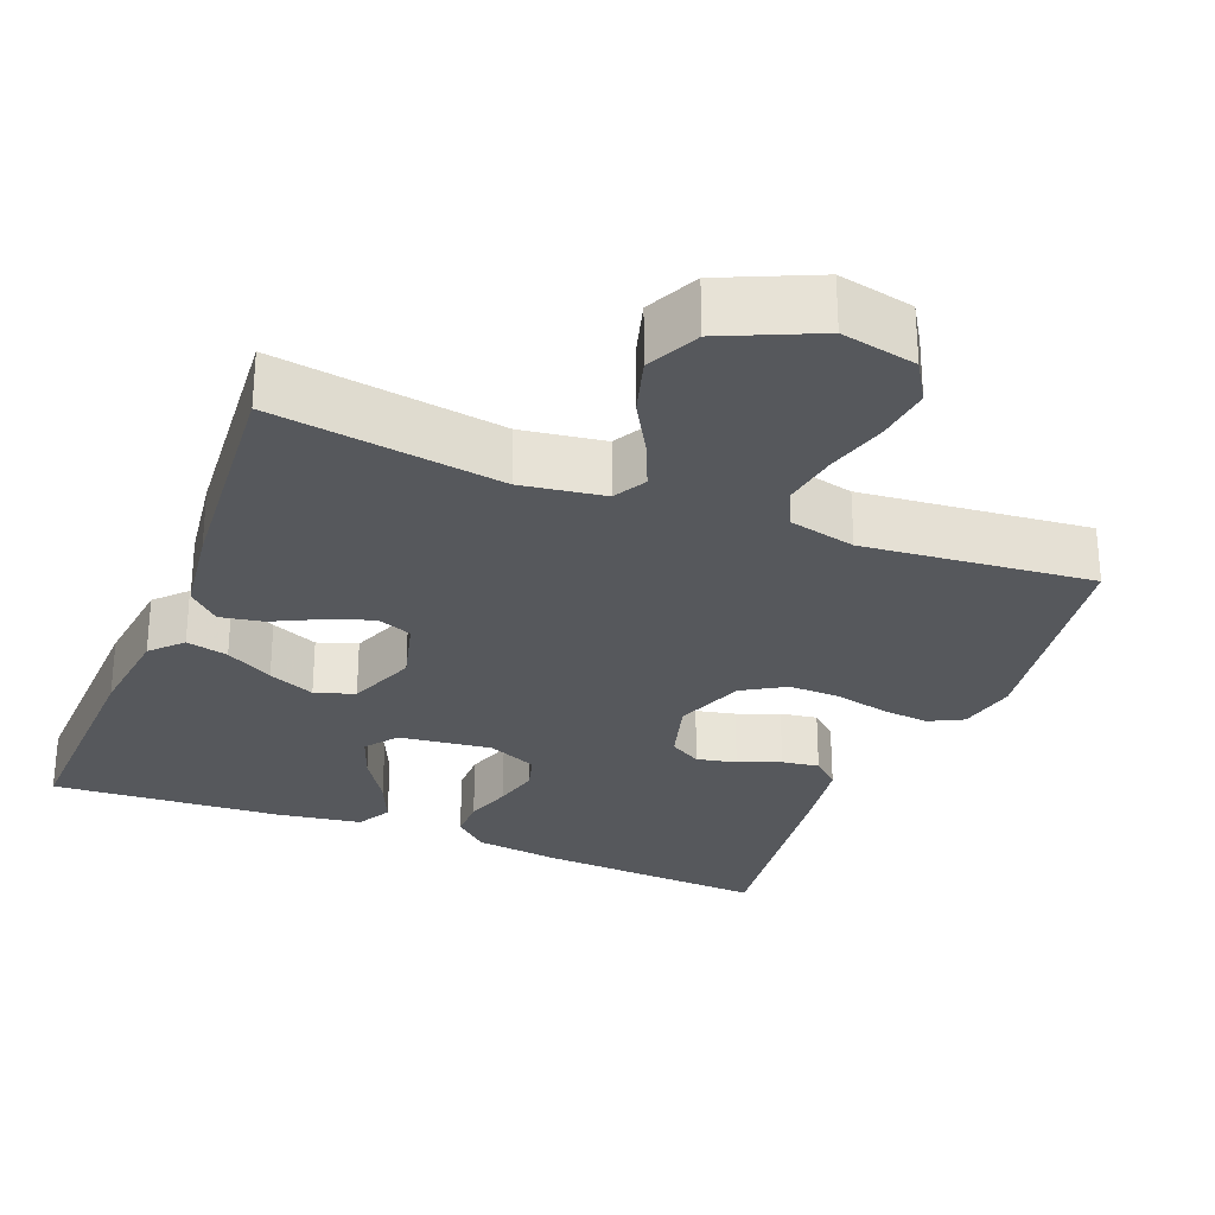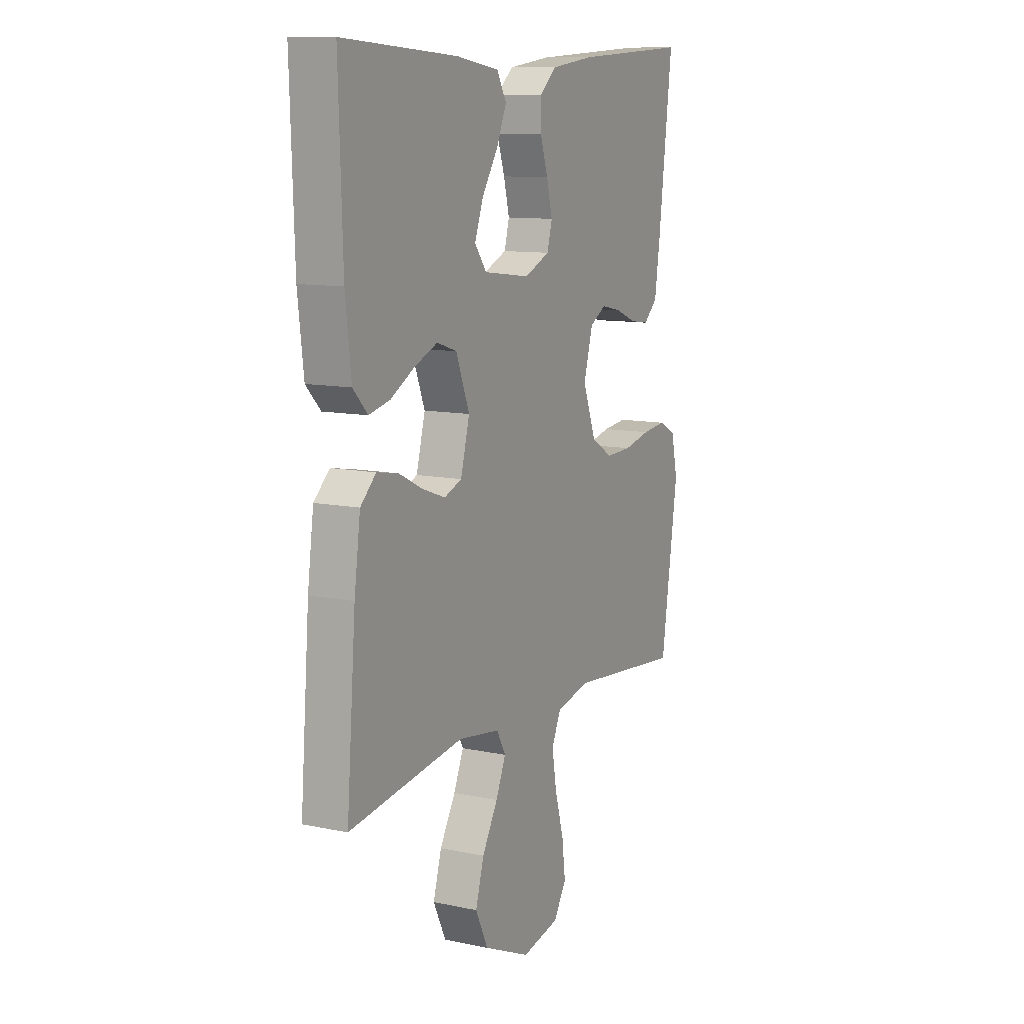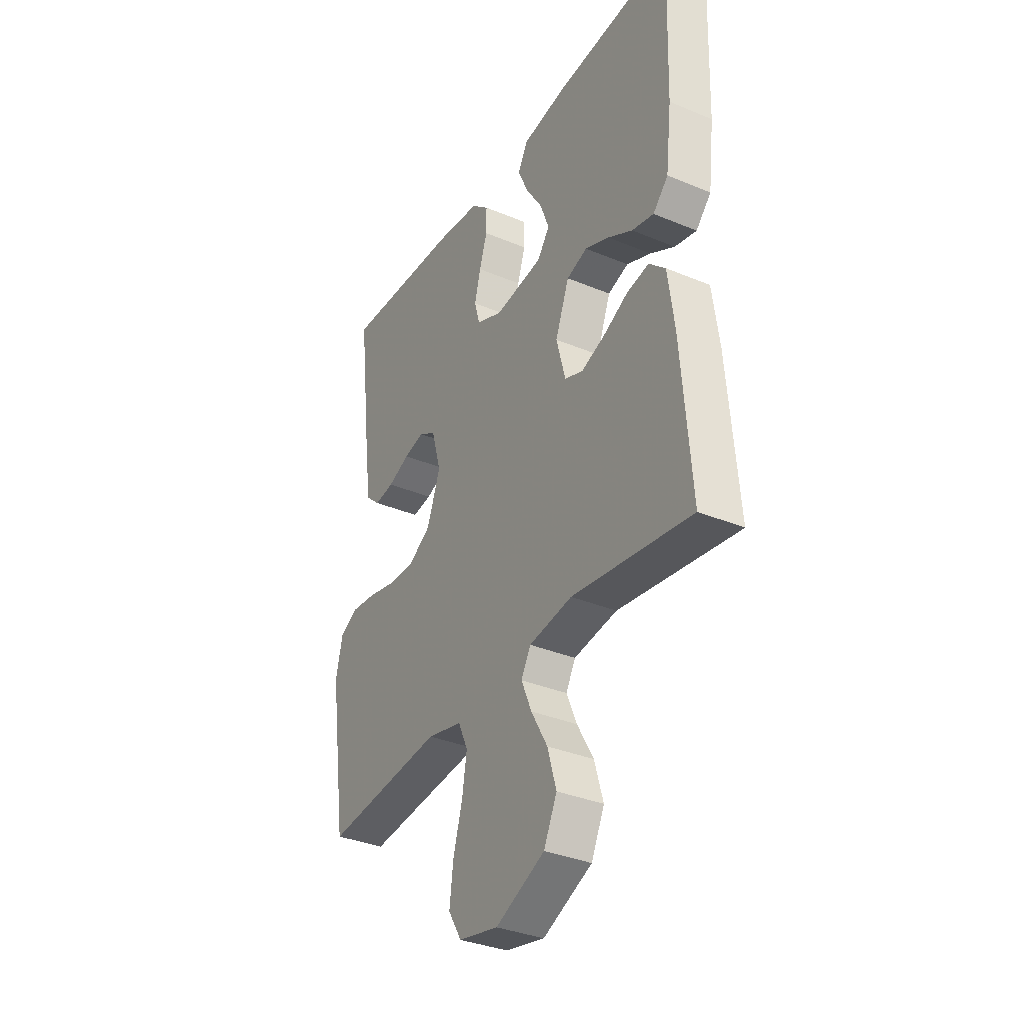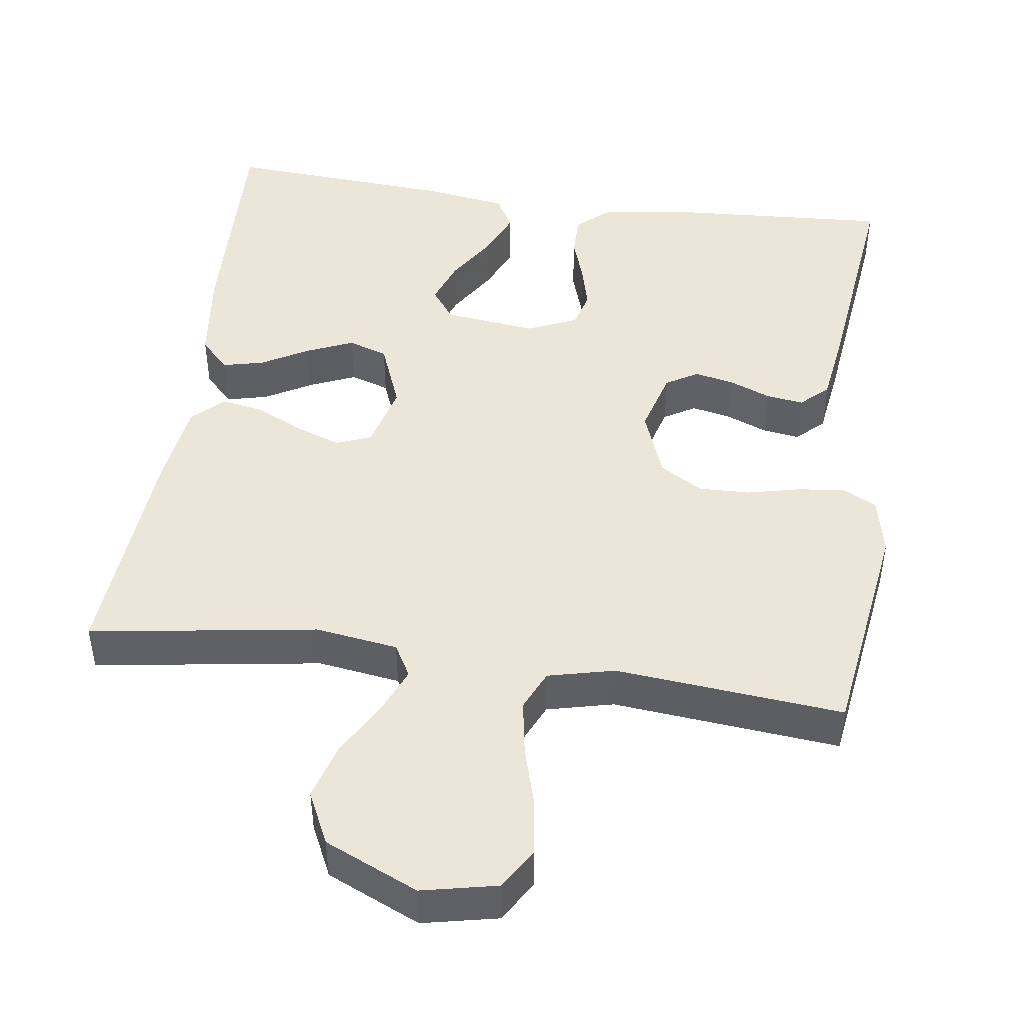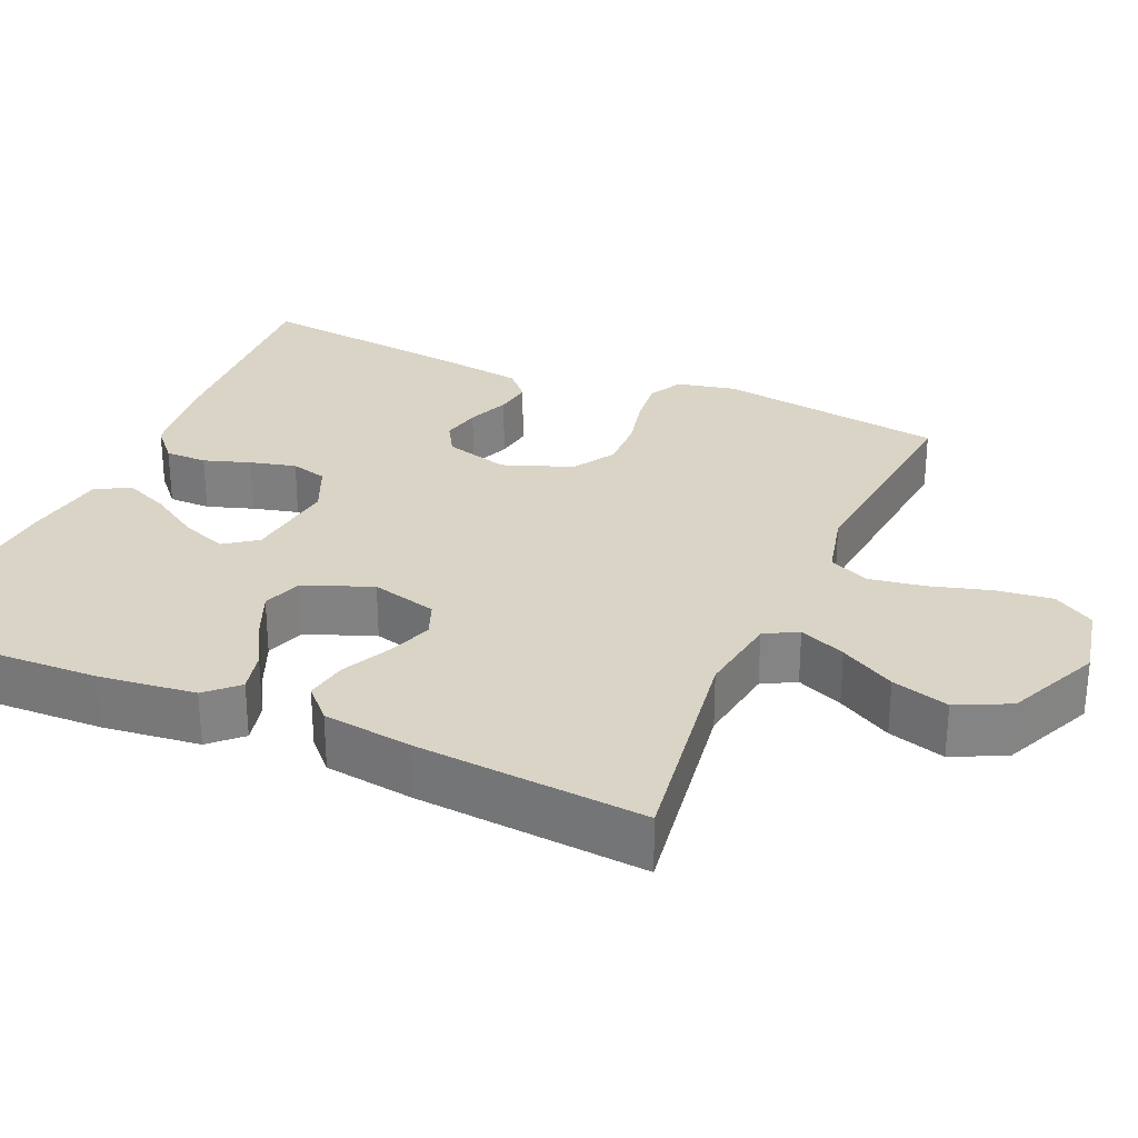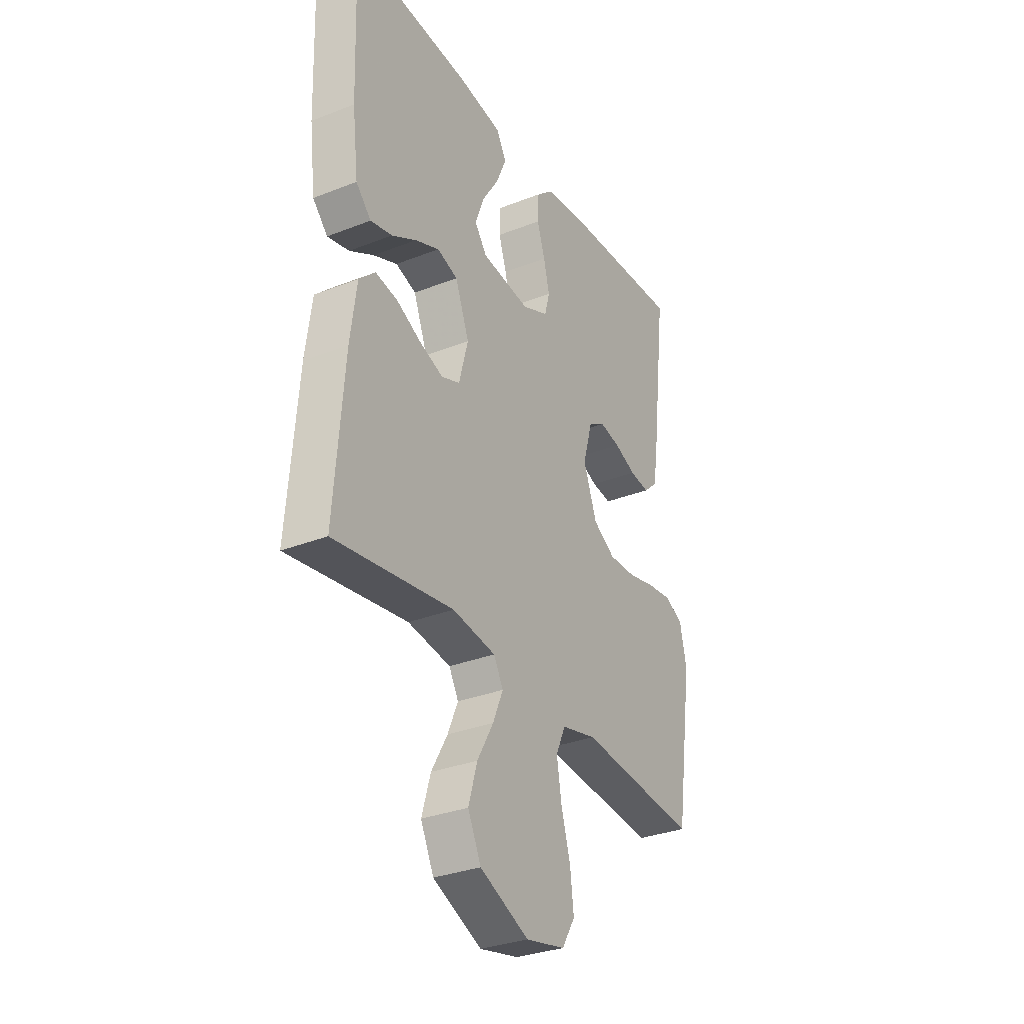
<metadata>
{"format":"obj","ext":"obj","renderer":"f3d","projection":"perspective","resolution":1024,"background":"white","views":[{"elev":-28.3,"azim":158.4,"up":"+Y"},{"elev":10.9,"azim":117.6,"up":"+Z"},{"elev":-34.7,"azim":60.8,"up":"+Z"},{"elev":46.4,"azim":-172.1,"up":"+Y"},{"elev":28.9,"azim":113.6,"up":"+Y"},{"elev":-31.7,"azim":119.0,"up":"+Z"}]}
</metadata>
<code>
v -0.5 0.07 -0.5
v -0.544 0.07 -0.2
v -0.527 0.07 -0.123
v -0.482 0.07 -0.1
v -0.42 0.07 -0.107
v -0.35 0.07 -0.123
v -0.282 0.07 -0.125
v -0.226 0.07 -0.091
v -0.192 0.07 0
v -0.216 0.07 0.085
v -0.258 0.07 0.11
v -0.31 0.07 0.099
v -0.365 0.07 0.077
v -0.414 0.07 0.07
v -0.45 0.07 0.103
v -0.464 0.07 0.2
v -0.5 0.07 0.5
v -0.2 0.07 0.482
v -0.088 0.07 0.467
v -0.044 0.07 0.428
v -0.044 0.07 0.373
v -0.064 0.07 0.312
v -0.079 0.07 0.252
v -0.066 0.07 0.204
v 0 0.07 0.175
v 0.122 0.07 0.19
v 0.153 0.07 0.232
v 0.131 0.07 0.292
v 0.089 0.07 0.358
v 0.063 0.07 0.418
v 0.088 0.07 0.463
v 0.2 0.07 0.48
v 0.5 0.07 0.5
v 0.49 0.07 0.2
v 0.475 0.07 0.073
v 0.437 0.07 0.033
v 0.382 0.07 0.046
v 0.32 0.07 0.081
v 0.259 0.07 0.107
v 0.207 0.07 0.09
v 0.172 0.07 0
v 0.195 0.07 -0.087
v 0.241 0.07 -0.105
v 0.3 0.07 -0.084
v 0.363 0.07 -0.053
v 0.419 0.07 -0.043
v 0.46 0.07 -0.082
v 0.476 0.07 -0.2
v 0.5 0.07 -0.5
v 0.2 0.07 -0.455
v 0.091 0.07 -0.471
v 0.067 0.07 -0.514
v 0.093 0.07 -0.575
v 0.134 0.07 -0.647
v 0.156 0.07 -0.722
v 0.123 0.07 -0.791
v 0 0.07 -0.846
v -0.099 0.07 -0.825
v -0.132 0.07 -0.771
v -0.123 0.07 -0.698
v -0.1 0.07 -0.618
v -0.088 0.07 -0.545
v -0.112 0.07 -0.492
v -0.2 0.07 -0.471
v -0.5 0 -0.5
v -0.544 0 -0.2
v -0.527 0 -0.123
v -0.482 0 -0.1
v -0.42 0 -0.107
v -0.35 0 -0.123
v -0.282 0 -0.125
v -0.226 0 -0.091
v -0.192 0 0
v -0.216 0 0.085
v -0.258 0 0.11
v -0.31 0 0.099
v -0.365 0 0.077
v -0.414 0 0.07
v -0.45 0 0.103
v -0.464 0 0.2
v -0.5 0 0.5
v -0.2 0 0.482
v -0.088 0 0.467
v -0.044 0 0.428
v -0.044 0 0.373
v -0.064 0 0.312
v -0.079 0 0.252
v -0.066 0 0.204
v 0 0 0.175
v 0.122 0 0.19
v 0.153 0 0.232
v 0.131 0 0.292
v 0.089 0 0.358
v 0.063 0 0.418
v 0.088 0 0.463
v 0.2 0 0.48
v 0.5 0 0.5
v 0.49 0 0.2
v 0.475 0 0.073
v 0.437 0 0.033
v 0.382 0 0.046
v 0.32 0 0.081
v 0.259 0 0.107
v 0.207 0 0.09
v 0.172 0 0
v 0.195 0 -0.087
v 0.241 0 -0.105
v 0.3 0 -0.084
v 0.363 0 -0.053
v 0.419 0 -0.043
v 0.46 0 -0.082
v 0.476 0 -0.2
v 0.5 0 -0.5
v 0.2 0 -0.455
v 0.091 0 -0.471
v 0.067 0 -0.514
v 0.093 0 -0.575
v 0.134 0 -0.647
v 0.156 0 -0.722
v 0.123 0 -0.791
v 0 0 -0.846
v -0.099 0 -0.825
v -0.132 0 -0.771
v -0.123 0 -0.698
v -0.1 0 -0.618
v -0.088 0 -0.545
v -0.112 0 -0.492
v -0.2 0 -0.471
f 58 59 60 61
f 58 61 62
f 57 58 62
f 56 57 62
f 53 54 55 56
f 52 53 56 62
f 51 52 62 63
f 47 48 49 50
f 44 45 46 47
f 43 44 47 50
f 42 43 50 51
f 35 36 37 38
f 35 38 39
f 34 35 39
f 33 34 39 40
f 31 32 33 40
f 28 29 30 31
f 27 28 31 40
f 19 20 21 22
f 19 22 23
f 18 19 23
f 17 18 23 24
f 15 16 17 24
f 12 13 14 15
f 11 12 15 24
f 3 4 5 6
f 3 6 7
f 64 1 2 3
f 64 3 7
f 63 64 7 8
f 41 42 51 63
f 41 63 8 9
f 26 27 40 41
f 25 26 41 9
f 10 11 24 25
f 9 10 25
f 125 124 123 122
f 126 125 122
f 126 122 121
f 126 121 120
f 120 119 118 117
f 126 120 117 116
f 127 126 116 115
f 114 113 112 111
f 111 110 109 108
f 114 111 108 107
f 115 114 107 106
f 102 101 100 99
f 103 102 99
f 103 99 98
f 104 103 98 97
f 104 97 96 95
f 95 94 93 92
f 104 95 92 91
f 86 85 84 83
f 87 86 83
f 87 83 82
f 88 87 82 81
f 88 81 80 79
f 79 78 77 76
f 88 79 76 75
f 70 69 68 67
f 71 70 67
f 67 66 65 128
f 71 67 128
f 72 71 128 127
f 127 115 106 105
f 73 72 127 105
f 105 104 91 90
f 73 105 90 89
f 89 88 75 74
f 89 74 73
f 1 65 66 2
f 2 66 67 3
f 3 67 68 4
f 4 68 69 5
f 5 69 70 6
f 6 70 71 7
f 7 71 72 8
f 8 72 73 9
f 9 73 74 10
f 10 74 75 11
f 11 75 76 12
f 12 76 77 13
f 13 77 78 14
f 14 78 79 15
f 15 79 80 16
f 16 80 81 17
f 17 81 82 18
f 18 82 83 19
f 19 83 84 20
f 20 84 85 21
f 21 85 86 22
f 22 86 87 23
f 23 87 88 24
f 24 88 89 25
f 25 89 90 26
f 26 90 91 27
f 27 91 92 28
f 28 92 93 29
f 29 93 94 30
f 30 94 95 31
f 31 95 96 32
f 32 96 97 33
f 33 97 98 34
f 34 98 99 35
f 35 99 100 36
f 36 100 101 37
f 37 101 102 38
f 38 102 103 39
f 39 103 104 40
f 40 104 105 41
f 41 105 106 42
f 42 106 107 43
f 43 107 108 44
f 44 108 109 45
f 45 109 110 46
f 46 110 111 47
f 47 111 112 48
f 48 112 113 49
f 49 113 114 50
f 50 114 115 51
f 51 115 116 52
f 52 116 117 53
f 53 117 118 54
f 54 118 119 55
f 55 119 120 56
f 56 120 121 57
f 57 121 122 58
f 58 122 123 59
f 59 123 124 60
f 60 124 125 61
f 61 125 126 62
f 62 126 127 63
f 63 127 128 64
f 64 128 65 1

</code>
